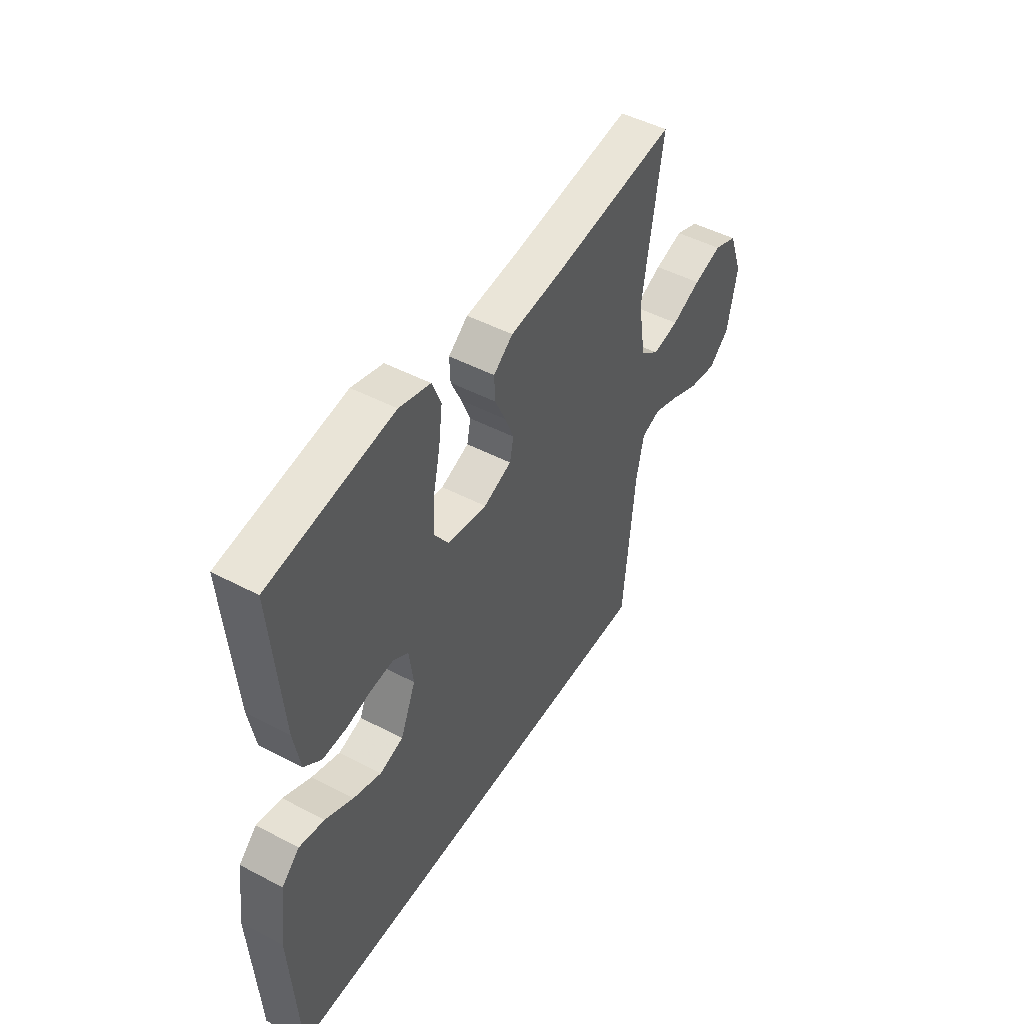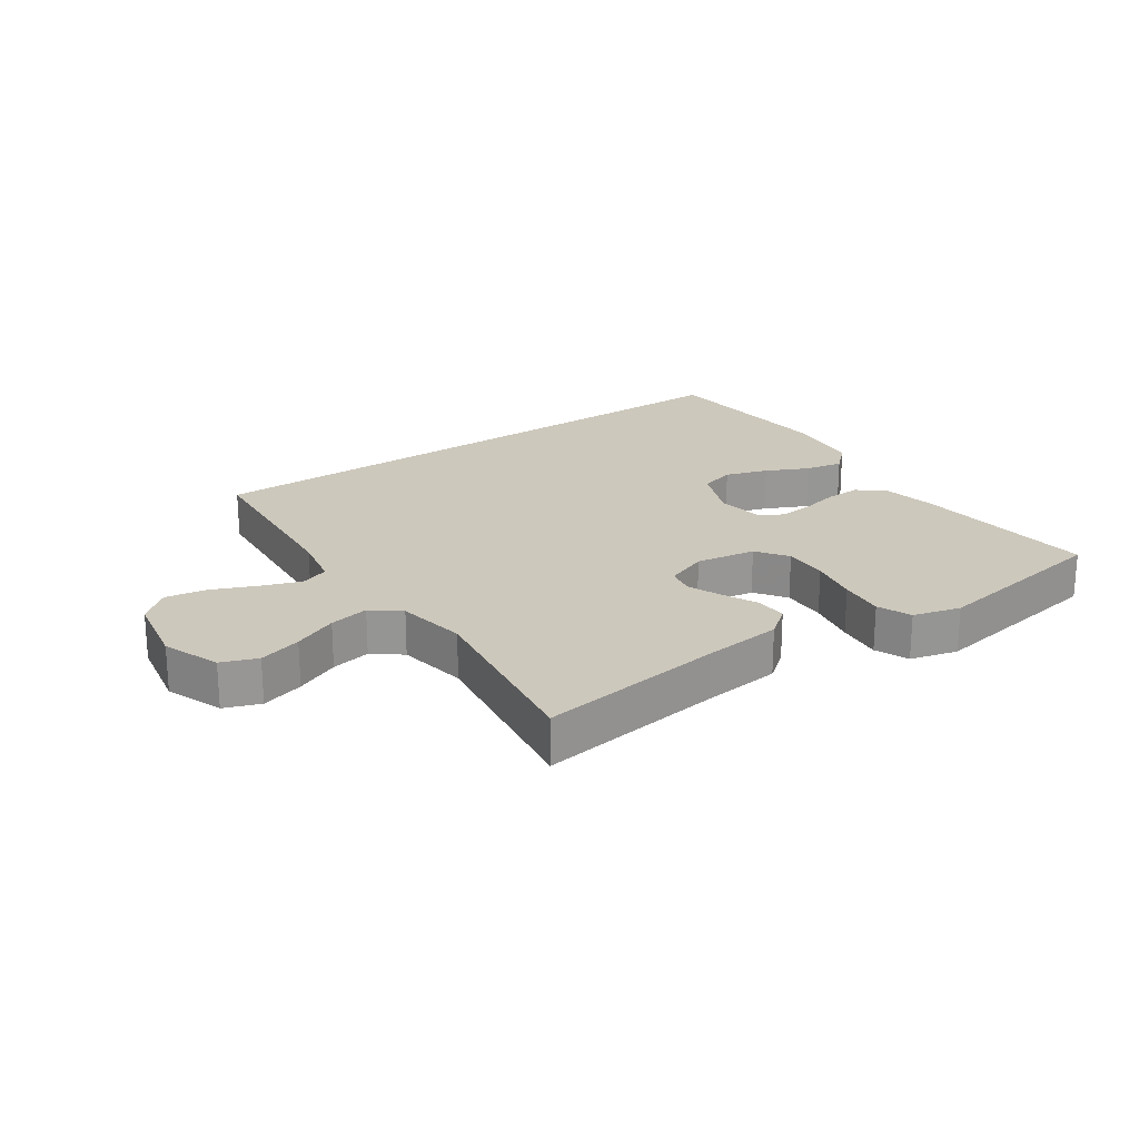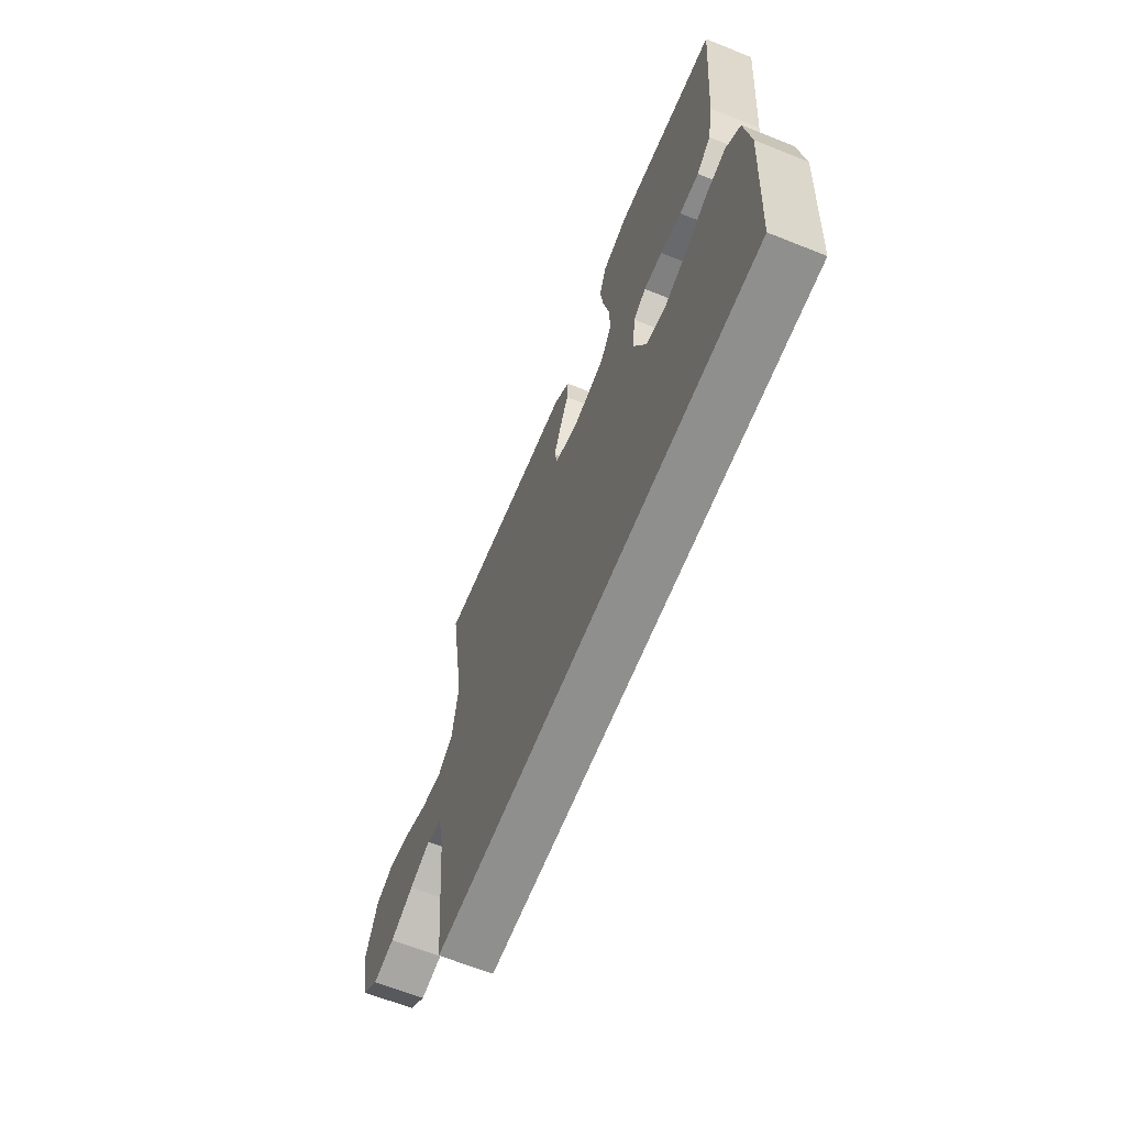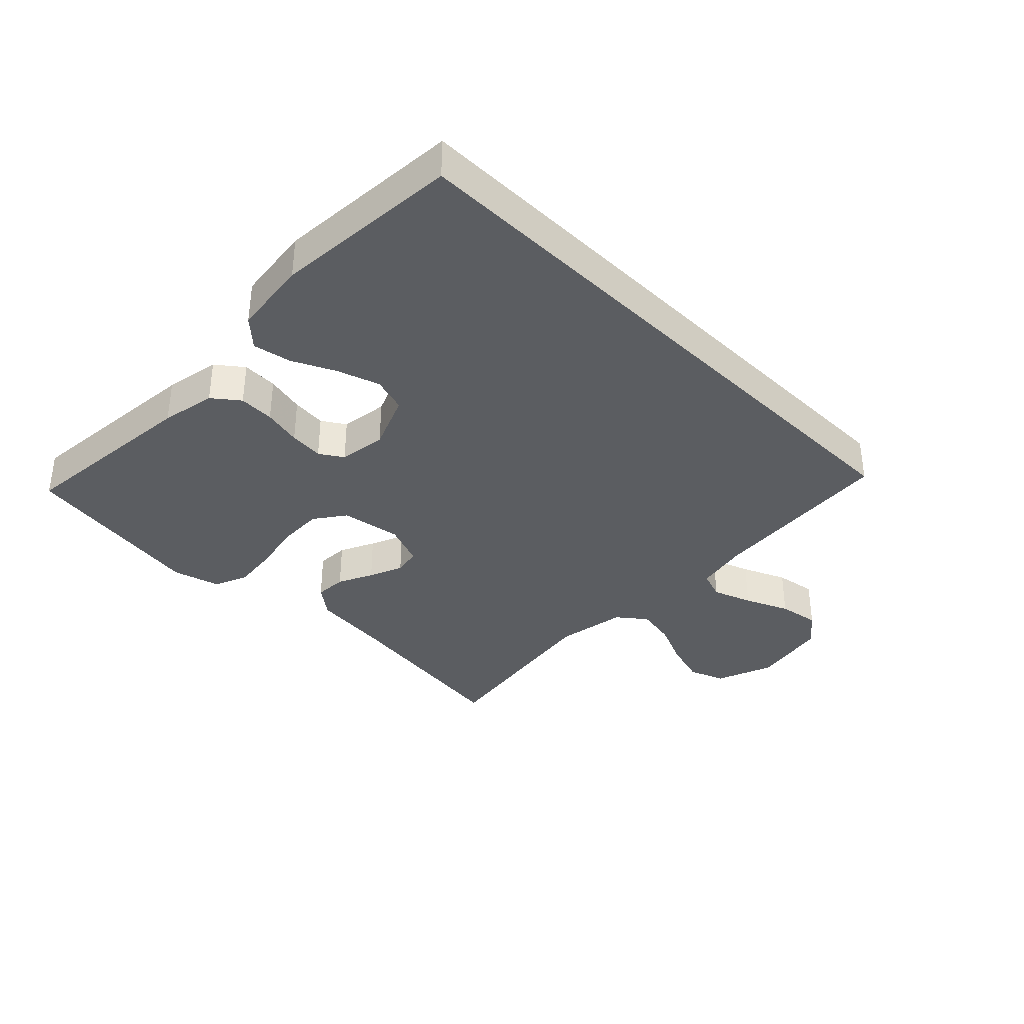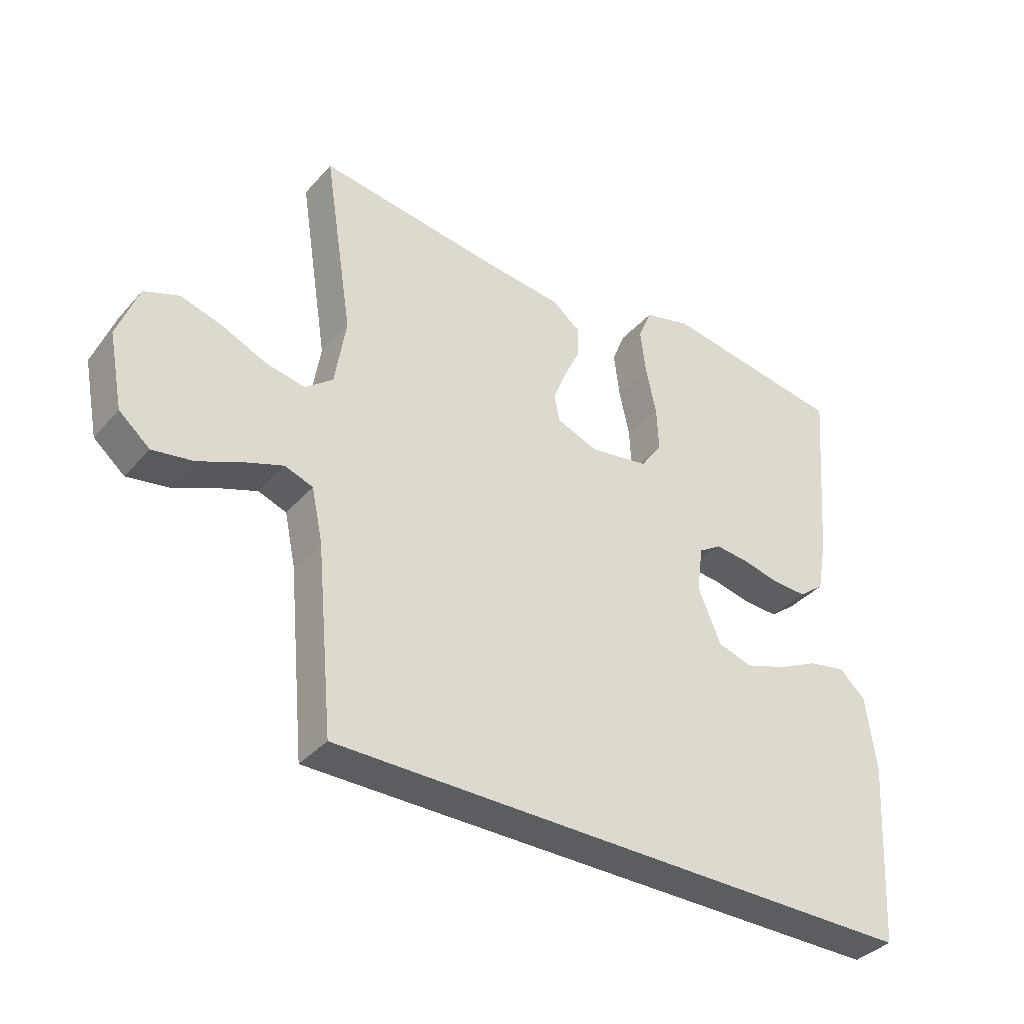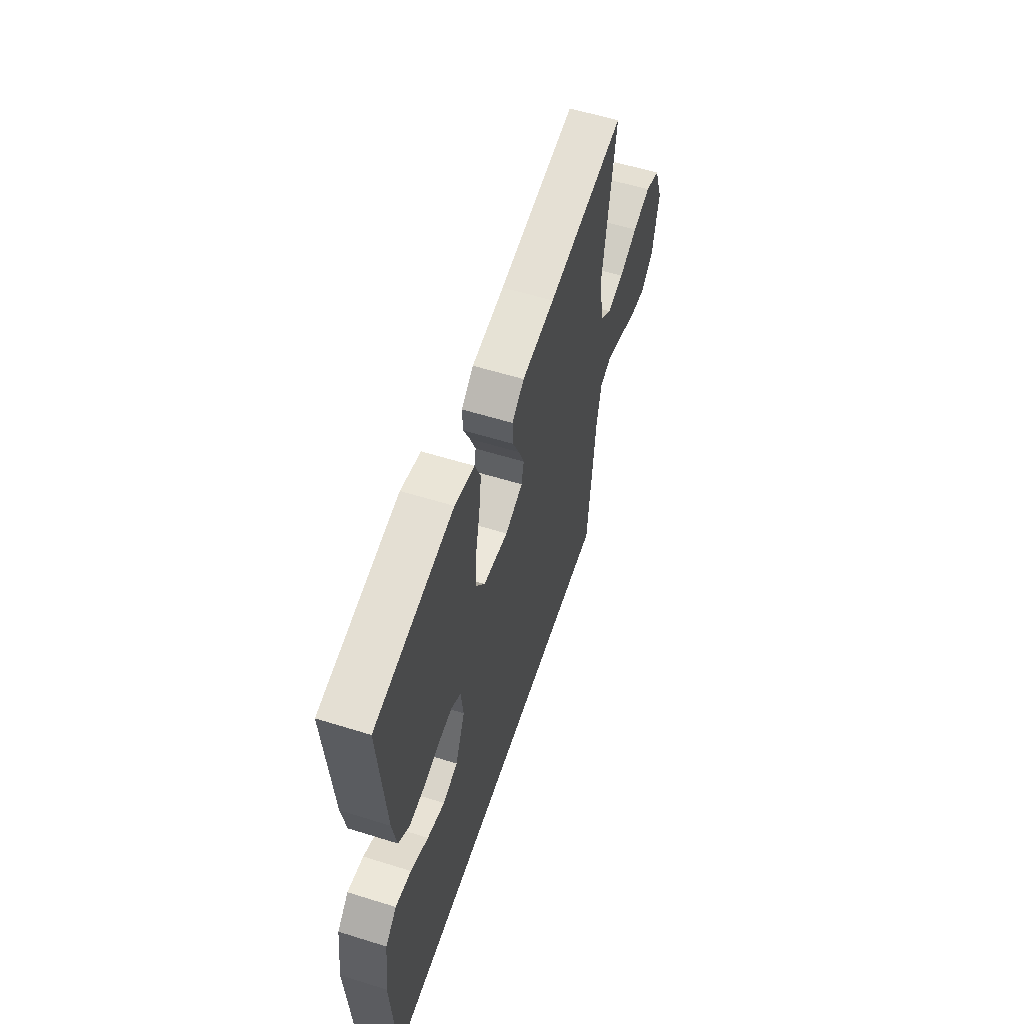
<metadata>
{"format":"obj","ext":"obj","renderer":"f3d","projection":"perspective","resolution":1024,"background":"white","views":[{"elev":47.8,"azim":120.6,"up":"+Z"},{"elev":22.1,"azim":-35.2,"up":"+Y"},{"elev":-65.1,"azim":68.1,"up":"+Z"},{"elev":-36.2,"azim":135.1,"up":"+Y"},{"elev":-37.0,"azim":-35.9,"up":"+Z"},{"elev":57.3,"azim":108.0,"up":"+Z"}]}
</metadata>
<code>
v 0.5 0.07 0.5
v 0.475 0.07 0.2
v 0.459 0.07 0.112
v 0.417 0.07 0.079
v 0.36 0.07 0.081
v 0.298 0.07 0.095
v 0.243 0.07 0.1
v 0.206 0.07 0.076
v 0.196 0.07 0
v 0.233 0.07 -0.088
v 0.29 0.07 -0.105
v 0.358 0.07 -0.082
v 0.426 0.07 -0.049
v 0.487 0.07 -0.037
v 0.53 0.07 -0.077
v 0.546 0.07 -0.2
v 0.527 0.07 -0.5
v -0.446 0.07 -0.5
v -0.474 0.07 -0.2
v -0.492 0.07 -0.115
v -0.538 0.07 -0.099
v -0.601 0.07 -0.122
v -0.671 0.07 -0.153
v -0.737 0.07 -0.164
v -0.787 0.07 -0.122
v -0.811 0.07 0
v -0.777 0.07 0.092
v -0.72 0.07 0.114
v -0.651 0.07 0.094
v -0.58 0.07 0.063
v -0.516 0.07 0.051
v -0.471 0.07 0.087
v -0.453 0.07 0.2
v -0.5 0.07 0.5
v -0.2 0.07 0.461
v -0.074 0.07 0.448
v -0.027 0.07 0.412
v -0.029 0.07 0.361
v -0.055 0.07 0.305
v -0.077 0.07 0.251
v -0.068 0.07 0.207
v 0 0.07 0.181
v 0.096 0.07 0.197
v 0.131 0.07 0.247
v 0.128 0.07 0.319
v 0.111 0.07 0.398
v 0.102 0.07 0.471
v 0.124 0.07 0.525
v 0.2 0.07 0.546
v 0.5 0 0.5
v 0.475 0 0.2
v 0.459 0 0.112
v 0.417 0 0.079
v 0.36 0 0.081
v 0.298 0 0.095
v 0.243 0 0.1
v 0.206 0 0.076
v 0.196 0 0
v 0.233 0 -0.088
v 0.29 0 -0.105
v 0.358 0 -0.082
v 0.426 0 -0.049
v 0.487 0 -0.037
v 0.53 0 -0.077
v 0.546 0 -0.2
v 0.527 0 -0.5
v -0.446 0 -0.5
v -0.474 0 -0.2
v -0.492 0 -0.115
v -0.538 0 -0.099
v -0.601 0 -0.122
v -0.671 0 -0.153
v -0.737 0 -0.164
v -0.787 0 -0.122
v -0.811 0 0
v -0.777 0 0.092
v -0.72 0 0.114
v -0.651 0 0.094
v -0.58 0 0.063
v -0.516 0 0.051
v -0.471 0 0.087
v -0.453 0 0.2
v -0.5 0 0.5
v -0.2 0 0.461
v -0.074 0 0.448
v -0.027 0 0.412
v -0.029 0 0.361
v -0.055 0 0.305
v -0.077 0 0.251
v -0.068 0 0.207
v 0 0 0.181
v 0.096 0 0.197
v 0.131 0 0.247
v 0.128 0 0.319
v 0.111 0 0.398
v 0.102 0 0.471
v 0.124 0 0.525
v 0.2 0 0.546
f 45 46 47 48
f 44 45 48 49
f 36 37 38 39
f 35 36 39 40
f 33 34 35 40
f 32 33 40 41
f 27 28 29 30
f 27 30 31
f 26 27 31
f 25 26 31
f 22 23 24 25
f 21 22 25 31
f 20 21 31 32
f 16 17 18 19
f 12 13 14 15
f 11 12 15 16
f 10 11 16 19
f 3 4 5 6
f 3 6 7
f 2 3 7
f 44 49 1 2
f 43 44 2 7
f 42 43 7 8
f 41 42 8 9
f 19 20 32 41
f 9 10 19 41
f 97 96 95 94
f 98 97 94 93
f 88 87 86 85
f 89 88 85 84
f 89 84 83 82
f 90 89 82 81
f 79 78 77 76
f 80 79 76
f 80 76 75
f 80 75 74
f 74 73 72 71
f 80 74 71 70
f 81 80 70 69
f 68 67 66 65
f 64 63 62 61
f 65 64 61 60
f 68 65 60 59
f 55 54 53 52
f 56 55 52
f 56 52 51
f 51 50 98 93
f 56 51 93 92
f 57 56 92 91
f 58 57 91 90
f 90 81 69 68
f 90 68 59 58
f 1 50 51 2
f 2 51 52 3
f 3 52 53 4
f 4 53 54 5
f 5 54 55 6
f 6 55 56 7
f 7 56 57 8
f 8 57 58 9
f 9 58 59 10
f 10 59 60 11
f 11 60 61 12
f 12 61 62 13
f 13 62 63 14
f 14 63 64 15
f 15 64 65 16
f 16 65 66 17
f 17 66 67 18
f 18 67 68 19
f 19 68 69 20
f 20 69 70 21
f 21 70 71 22
f 22 71 72 23
f 23 72 73 24
f 24 73 74 25
f 25 74 75 26
f 26 75 76 27
f 27 76 77 28
f 28 77 78 29
f 29 78 79 30
f 30 79 80 31
f 31 80 81 32
f 32 81 82 33
f 33 82 83 34
f 34 83 84 35
f 35 84 85 36
f 36 85 86 37
f 37 86 87 38
f 38 87 88 39
f 39 88 89 40
f 40 89 90 41
f 41 90 91 42
f 42 91 92 43
f 43 92 93 44
f 44 93 94 45
f 45 94 95 46
f 46 95 96 47
f 47 96 97 48
f 48 97 98 49
f 49 98 50 1

</code>
